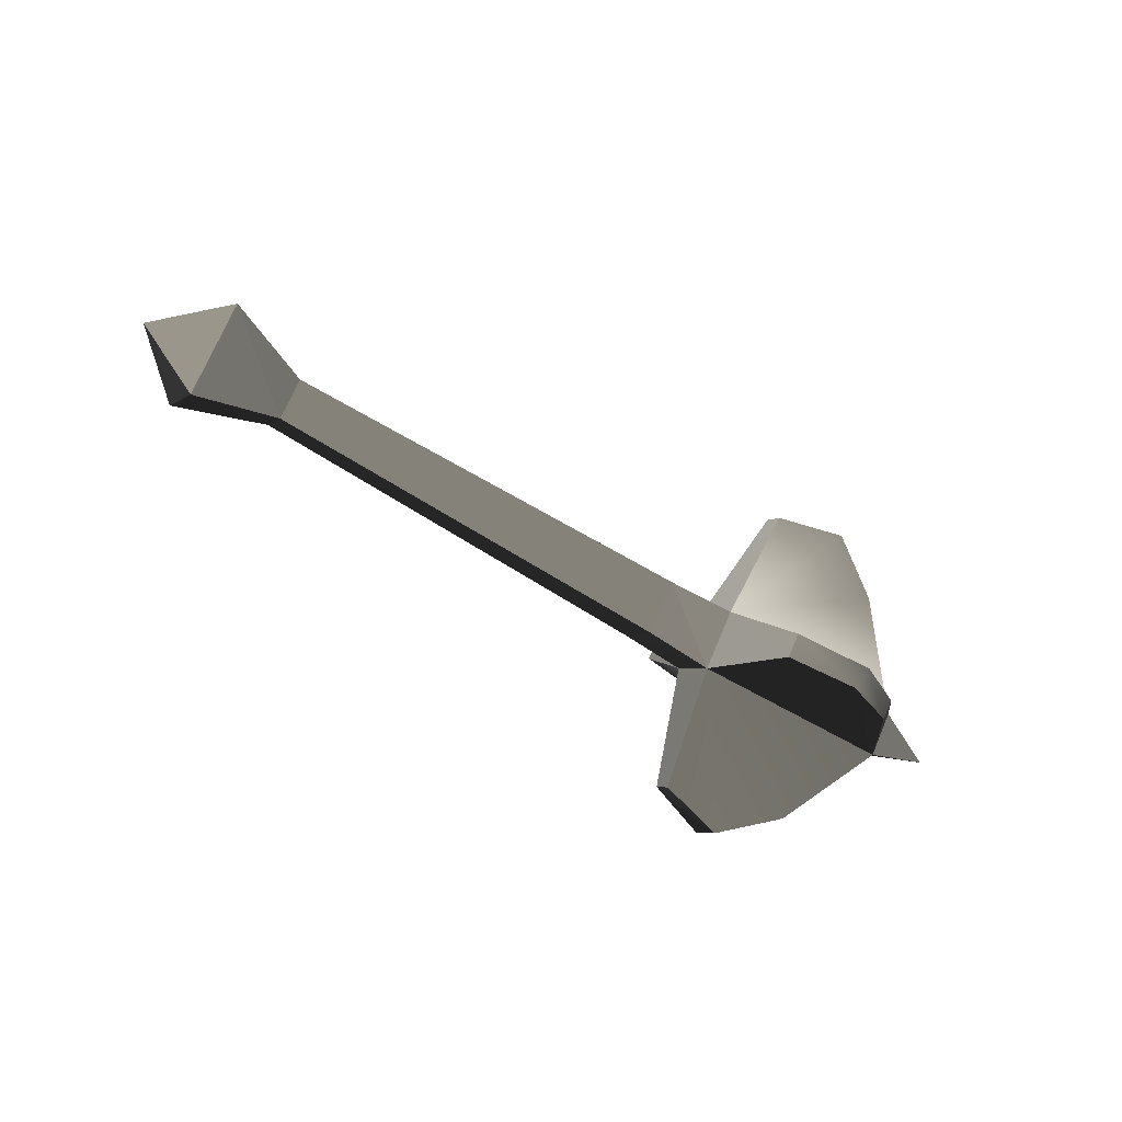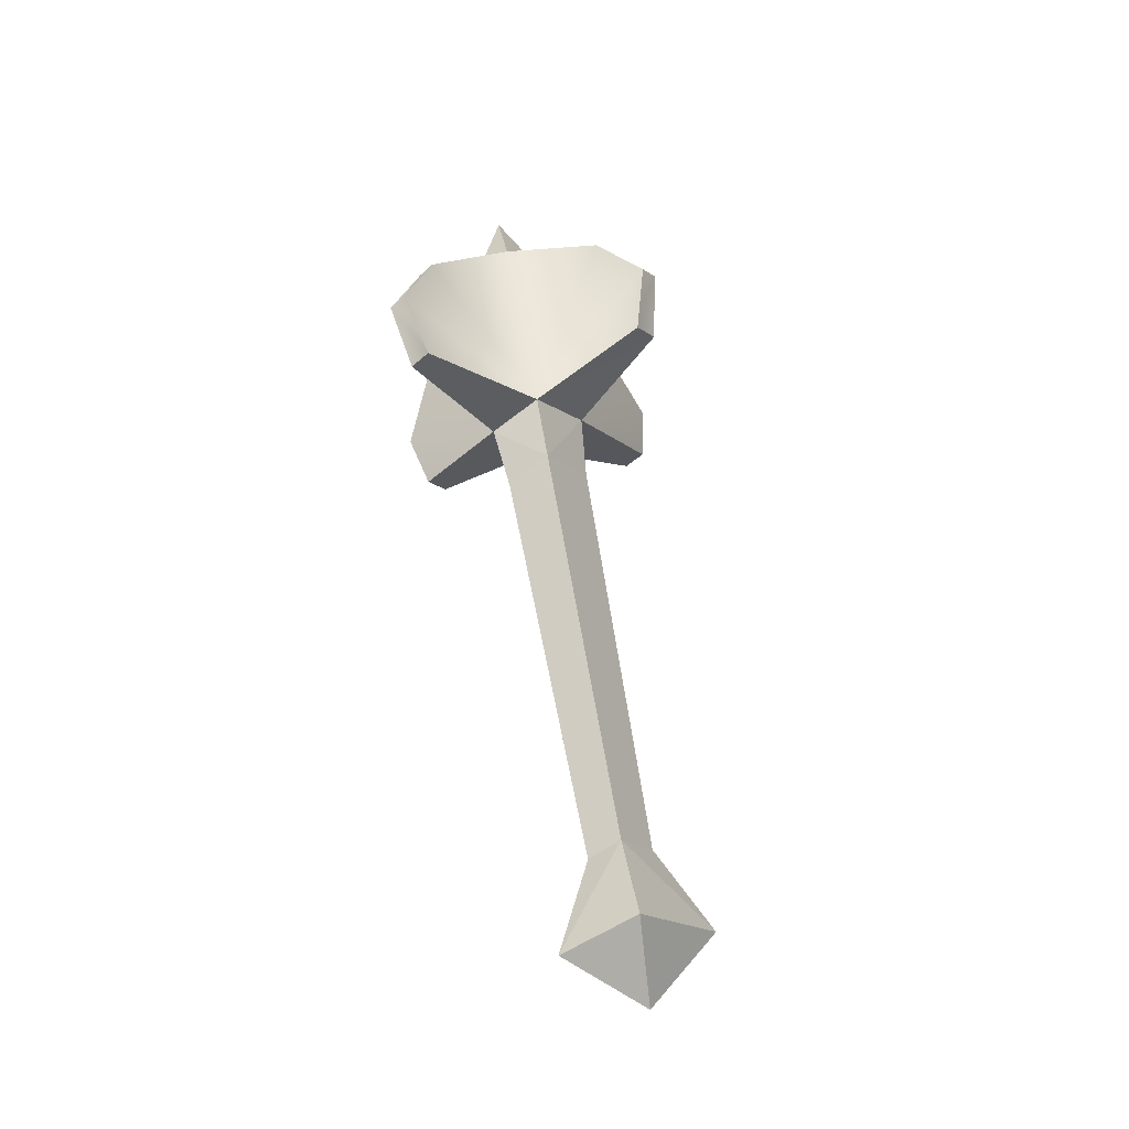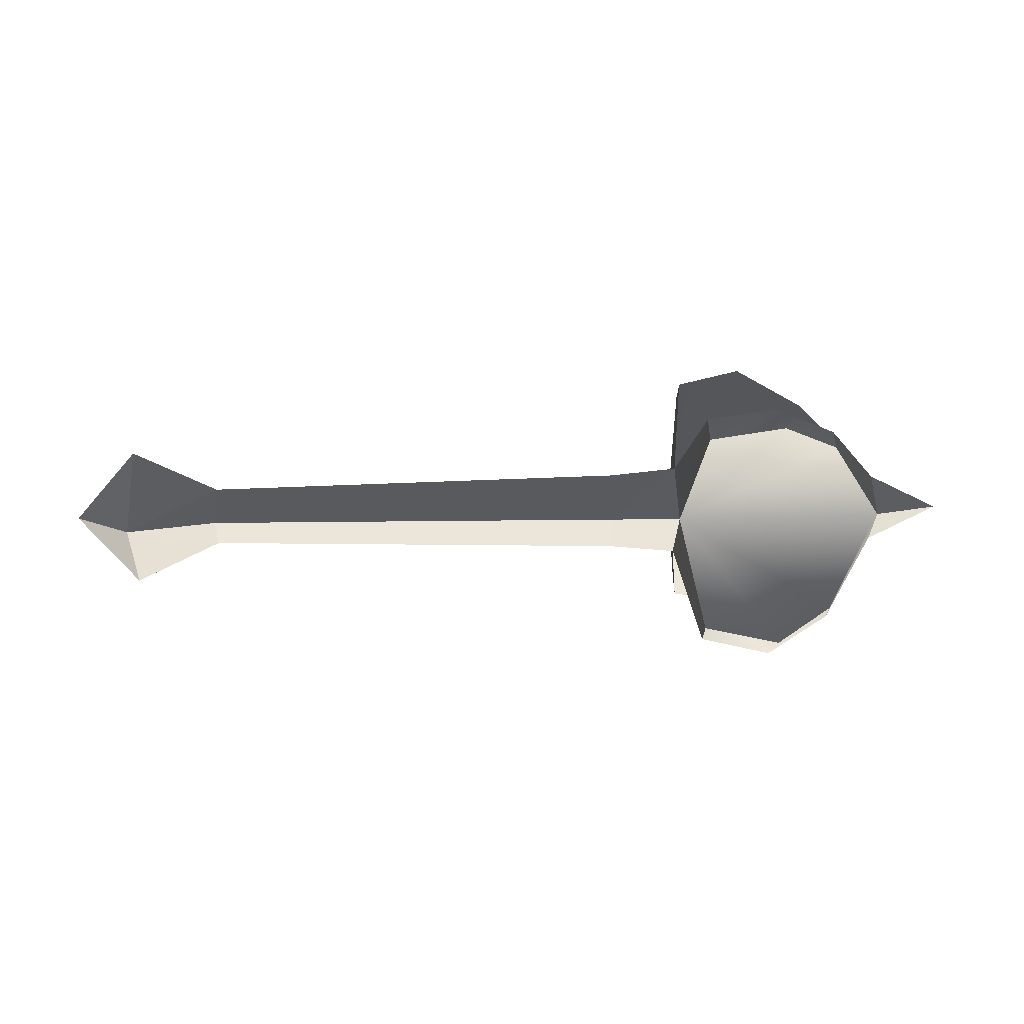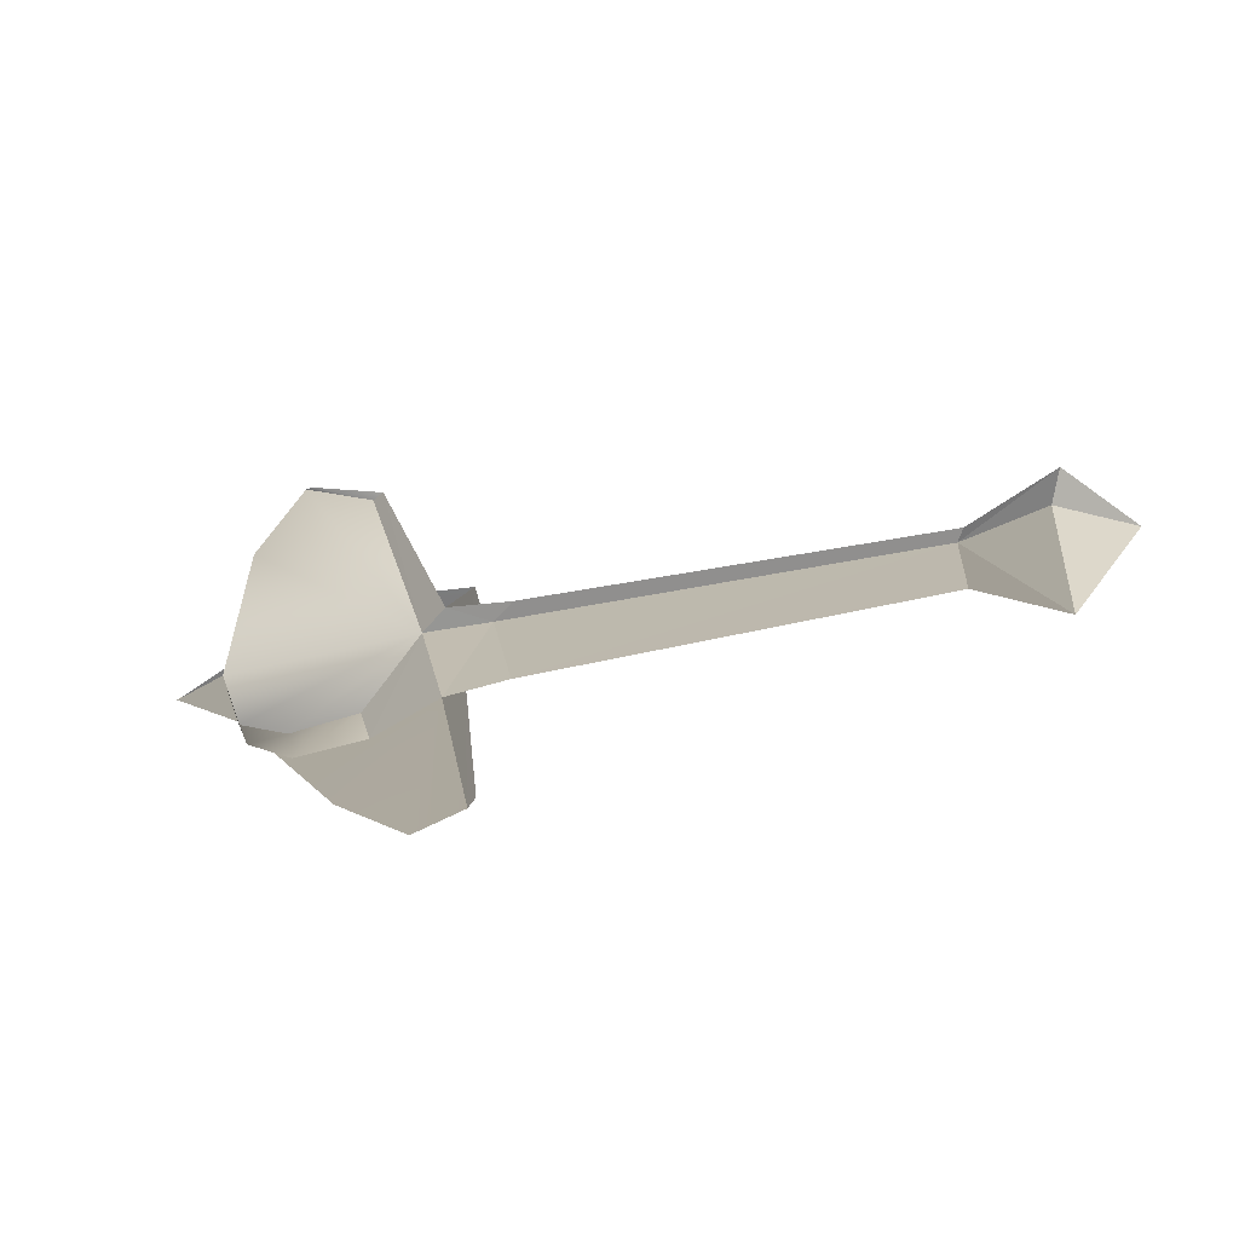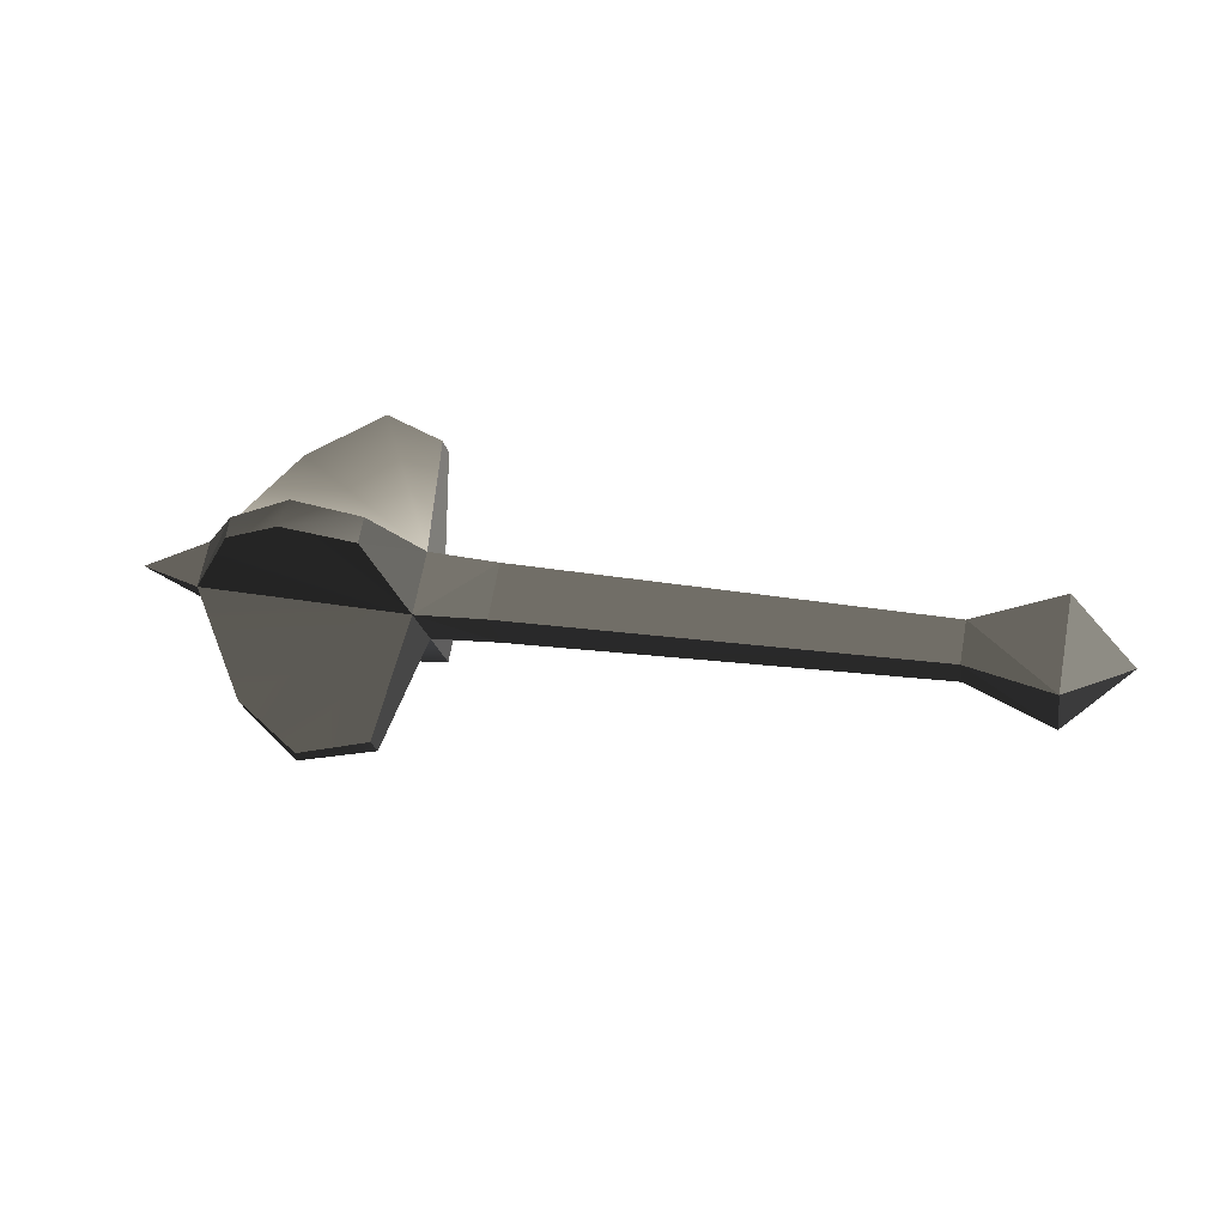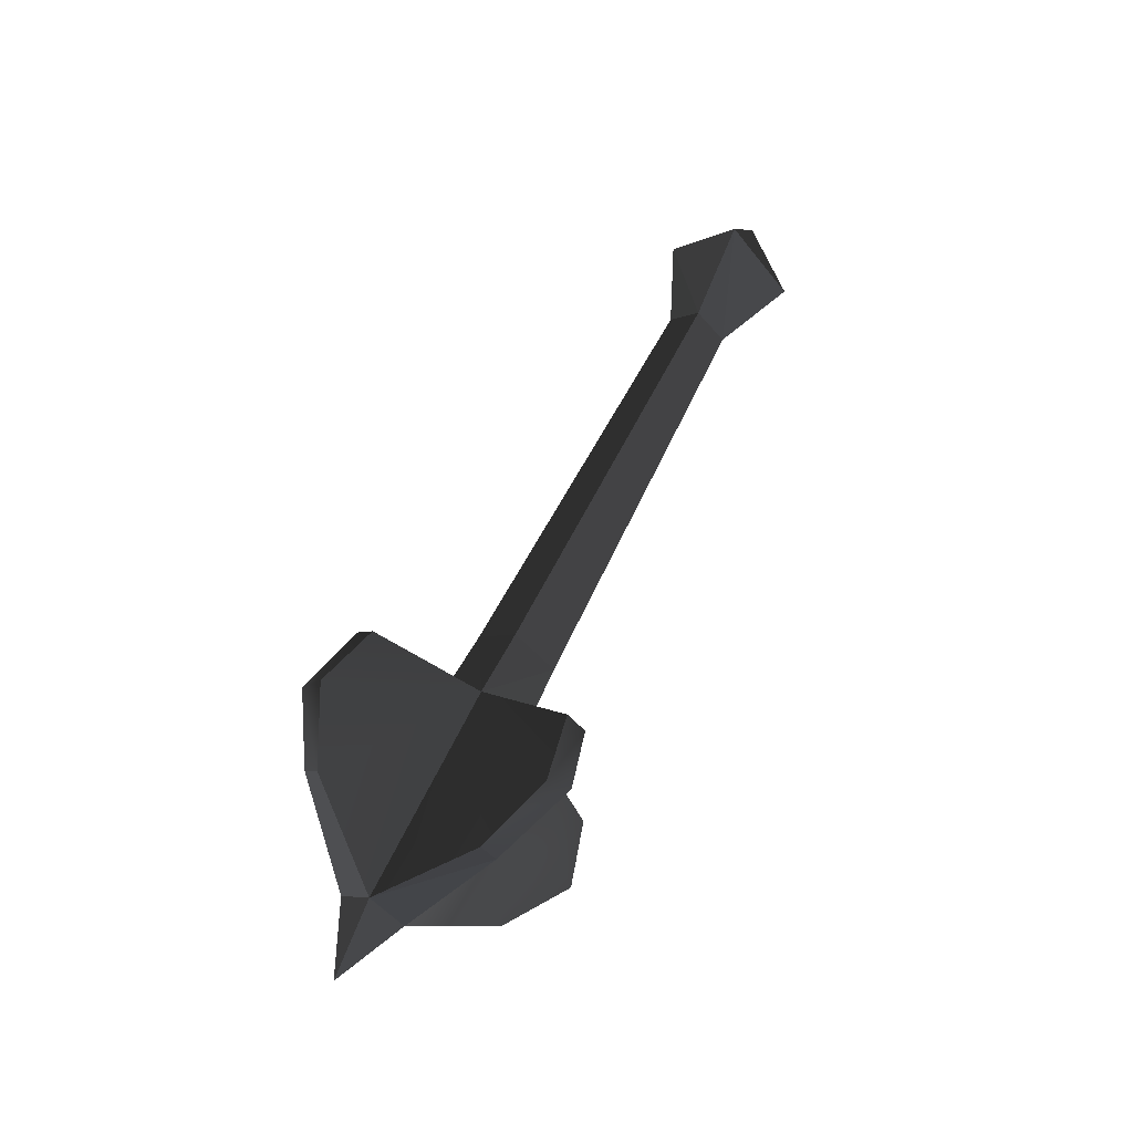
<metadata>
{"format":"obj","ext":"obj","renderer":"f3d","projection":"perspective","resolution":1024,"background":"white","views":[{"elev":-55.1,"azim":-34.6,"up":"+Z"},{"elev":56.0,"azim":-99.1,"up":"+Y"},{"elev":13.2,"azim":-3.5,"up":"+Z"},{"elev":-26.2,"azim":-157.8,"up":"+Z"},{"elev":23.4,"azim":-165.4,"up":"+Y"},{"elev":60.7,"azim":115.9,"up":"+Z"}]}
</metadata>
<code>
v 0.3152 -0.02519 0
v 0.2654 -0.07393 -0.06749
v 0.3152 0 -0.02708
v 0.1456 -0.03427 0
v 0.09103 -0.03135 0
v 0.1456 0 -0.03605
v 0.09103 0 -0.03088
v 0.1456 0 -0.03605
v 0.09103 -0.03135 0
v 0.3152 -0.02519 0
v 0.3152 0 -0.02708
v 0.3708 0 0
v -0.3078 8.333e-05 0.05472
v -0.3078 0.04983 0
v -0.3556 0 0
v -0.2401 0.02334 0
v -0.3078 0.04983 0
v -0.3078 8.333e-05 0.05472
v -0.3078 8.333e-05 0.05472
v -0.3556 0 0
v -0.3078 -0.05171 0
v -0.3078 8.333e-05 0.05472
v -0.2401 0 0.02301
v -0.2401 0.02334 0
v -0.3078 -0.05171 0
v -0.2401 -0.02344 0
v -0.2401 0 0.02301
v -0.2401 0 0.02301
v -0.3078 8.333e-05 0.05472
v -0.3078 -0.05171 0
v -0.2401 0 0.02301
v 0.09103 0 0.03088
v -0.2401 0.02334 0
v 0.09103 0.03135 0
v -0.2401 0.02334 0
v 0.09103 0 0.03088
v -0.2401 -0.02344 0
v 0.09103 -0.03135 0
v -0.2401 0 0.02301
v 0.09103 0 0.03088
v -0.2401 0 0.02301
v 0.09103 -0.03135 0
v 0.16 0.08965 0.08221
v 0.1456 0.0343 0
v 0.16 0.07593 0.0958
v 0.1456 0 0.03605
v 0.16 0.07593 0.0958
v 0.1456 0.0343 0
v 0.2654 0.06266 0.07788
v 0.3152 0 0.02708
v 0.2654 0.07399 0.06749
v 0.3152 0.02523 0
v 0.2654 0.07399 0.06749
v 0.3152 0 0.02708
v 0.1456 0.0343 0
v 0.09103 0.03135 0
v 0.1456 0 0.03605
v 0.09103 0 0.03088
v 0.1456 0 0.03605
v 0.09103 0.03135 0
v 0.3152 0.02523 0
v 0.3152 0 0.02708
v 0.3708 0 0
v 0.1456 -0.03427 0
v 0.16 -0.08955 0.07807
v 0.16 -0.07582 0.09166
v 0.16 -0.07582 0.09166
v 0.1456 0 0.03605
v 0.1456 -0.03427 0
v 0.3152 0 0.02708
v 0.2654 -0.0626 0.07788
v 0.2654 -0.07393 0.06749
v 0.2654 -0.07393 0.06749
v 0.3152 -0.02519 0
v 0.3152 0 0.02708
v 0.09103 -0.03135 0
v 0.1456 -0.03427 0
v 0.1456 0 0.03605
v 0.1456 0 0.03605
v 0.09103 0 0.03088
v 0.09103 -0.03135 0
v 0.3152 0 0.02708
v 0.3152 -0.02519 0
v 0.3708 0 0
v -0.3078 0.04983 0
v -0.3078 8.333e-05 -0.05472
v -0.3556 0 0
v -0.3078 0.04983 0
v -0.2401 0.02334 0
v -0.3078 8.333e-05 -0.05472
v -0.3556 0 0
v -0.3078 8.333e-05 -0.05472
v -0.3078 -0.05171 0
v -0.2401 0 -0.02301
v -0.3078 8.333e-05 -0.05472
v -0.2401 0.02334 0
v -0.2401 -0.02344 0
v -0.3078 -0.05171 0
v -0.2401 0 -0.02301
v -0.3078 8.333e-05 -0.05472
v -0.2401 0 -0.02301
v -0.3078 -0.05171 0
v 0.09103 0 -0.03088
v -0.2401 0 -0.02301
v -0.2401 0.02334 0
v -0.2401 0.02334 0
v 0.09103 0.03135 0
v 0.09103 0 -0.03088
v 0.09103 -0.03135 0
v -0.2401 -0.02344 0
v -0.2401 0 -0.02301
v -0.2401 0 -0.02301
v 0.09103 0 -0.03088
v 0.09103 -0.03135 0
v 0.1456 0 -0.03605
v 0.16 0.07593 -0.0958
v 0.2132 0.08652 -0.1057
v 0.2654 0.06266 -0.07788
v 0.3152 0 -0.02708
v 0.1456 0.0343 0
v 0.16 0.08965 0.08221
v 0.2079 0.1022 0.09473
v 0.2654 0.07399 0.06749
v 0.3152 0.02523 0
v 0.2654 0.07399 -0.06749
v 0.2079 0.1022 -0.09473
v 0.16 0.08965 -0.08221
v 0.1456 0.0343 0
v 0.16 0.08965 -0.08221
v 0.16 0.07593 -0.0958
v 0.16 0.07593 -0.0958
v 0.1456 0 -0.03605
v 0.1456 0.0343 0
v 0.3152 0 -0.02708
v 0.2654 0.06266 -0.07788
v 0.2654 0.07399 -0.06749
v 0.2654 0.07399 -0.06749
v 0.3152 0.02523 0
v 0.3152 0 -0.02708
v 0.09103 0.03135 0
v 0.1456 0.0343 0
v 0.1456 0 -0.03605
v 0.1456 0 -0.03605
v 0.09103 0 -0.03088
v 0.09103 0.03135 0
v 0.3152 0 -0.02708
v 0.3152 0.02523 0
v 0.3708 0 0
v 0.16 -0.08955 -0.07807
v 0.1456 -0.03427 0
v 0.16 -0.07582 -0.09166
v 0.1456 0 -0.03605
v 0.16 -0.07582 -0.09166
v 0.1456 -0.03427 0
v 0.2654 -0.0626 -0.07788
v 0.3152 0 -0.02708
v 0.2654 -0.07393 -0.06749
v 0.16 0.07593 0.0958
v 0.2132 0.08652 0.1057
v 0.16 0.08965 0.08221
v 0.2079 0.1022 0.09473
v 0.2654 0.06266 0.07788
v 0.2654 0.07399 0.06749
v 0.3152 0 0.02708
v 0.2654 0.06266 0.07788
v 0.1456 0 0.03605
v 0.2132 0.08652 0.1057
v 0.16 0.07593 0.0958
v 0.2654 -0.0626 0.07788
v 0.3152 0 0.02708
v 0.1456 0 0.03605
v 0.2131 -0.08654 0.1015
v 0.16 -0.07582 0.09166
v 0.2654 -0.07393 0.06749
v 0.1456 -0.03427 0
v 0.3152 -0.02519 0
v 0.2185 -0.09972 0.08852
v 0.16 -0.08955 0.07807
v 0.2185 -0.09972 -0.08852
v 0.16 -0.08955 -0.07807
v 0.2654 -0.07393 -0.06749
v 0.16 -0.07582 -0.09166
v 0.1456 0 -0.03605
v 0.2131 -0.08654 -0.1015
v 0.2654 -0.0626 -0.07788
v 0.3152 0 -0.02708
v 0.2131 -0.08654 0.1015
v 0.16 -0.07582 0.09166
v 0.16 -0.08955 0.07807
v 0.2185 -0.09972 0.08852
v 0.2654 -0.0626 0.07788
v 0.2654 -0.07393 0.06749
v 0.2654 -0.07393 -0.06749
v 0.2185 -0.09972 -0.08852
v 0.2654 -0.0626 -0.07788
v 0.2131 -0.08654 -0.1015
v 0.16 -0.08955 -0.07807
v 0.16 -0.07582 -0.09166
v 0.2132 0.08652 -0.1057
v 0.16 0.07593 -0.0958
v 0.16 0.08965 -0.08221
v 0.2079 0.1022 -0.09473
v 0.2654 0.06266 -0.07788
v 0.2654 0.07399 -0.06749
g HUMANMACE01
o HUMANMACE010
f 1 2 3
f 4 5 6
f 7 8 9
f 10 11 12
f 13 14 15
f 16 17 18
f 19 20 21
f 22 23 24
f 25 26 27
f 28 29 30
f 31 32 33
f 34 35 36
f 37 38 39
f 40 41 42
f 43 44 45
f 46 47 48
f 49 50 51
f 52 53 54
f 55 56 57
f 58 59 60
f 61 62 63
f 64 65 66
f 67 68 69
f 70 71 72
f 73 74 75
f 76 77 78
f 79 80 81
f 82 83 84
f 85 86 87
f 88 89 90
f 91 92 93
f 94 95 96
f 97 98 99
f 100 101 102
f 103 104 105
f 106 107 108
f 109 110 111
f 112 113 114
f 115 116 117
f 115 117 118
f 118 119 115
f 120 121 122
f 122 123 120
f 123 124 120
f 124 125 120
f 125 126 120
f 127 120 126
f 128 129 130
f 131 132 133
f 134 135 136
f 137 138 139
f 140 141 142
f 143 144 145
f 146 147 148
f 149 150 151
f 152 153 154
f 155 156 157
f 158 159 160
f 161 160 159
f 159 162 161
f 163 161 162
f 164 165 166
f 167 166 165
f 168 166 167
f 169 170 171
f 171 172 169
f 171 173 172
f 174 175 176
f 175 174 177
f 175 177 178
f 179 175 180
f 181 175 179
f 175 181 176
f 182 183 184
f 184 183 185
f 186 185 183
f 187 188 189
f 190 187 189
f 187 190 191
f 190 192 191
f 193 194 195
f 194 196 195
f 196 194 197
f 198 196 197
f 199 200 201
f 201 202 199
f 203 199 202
f 202 204 203

</code>
